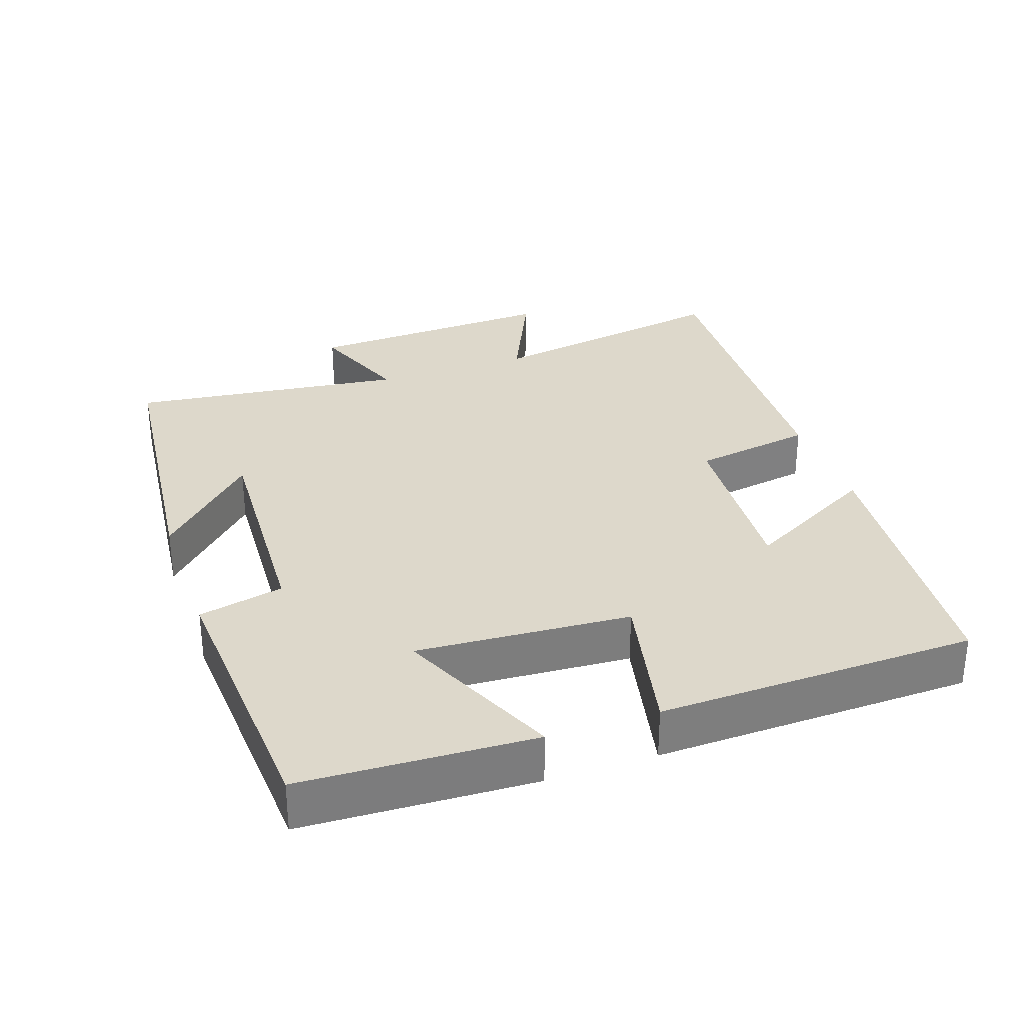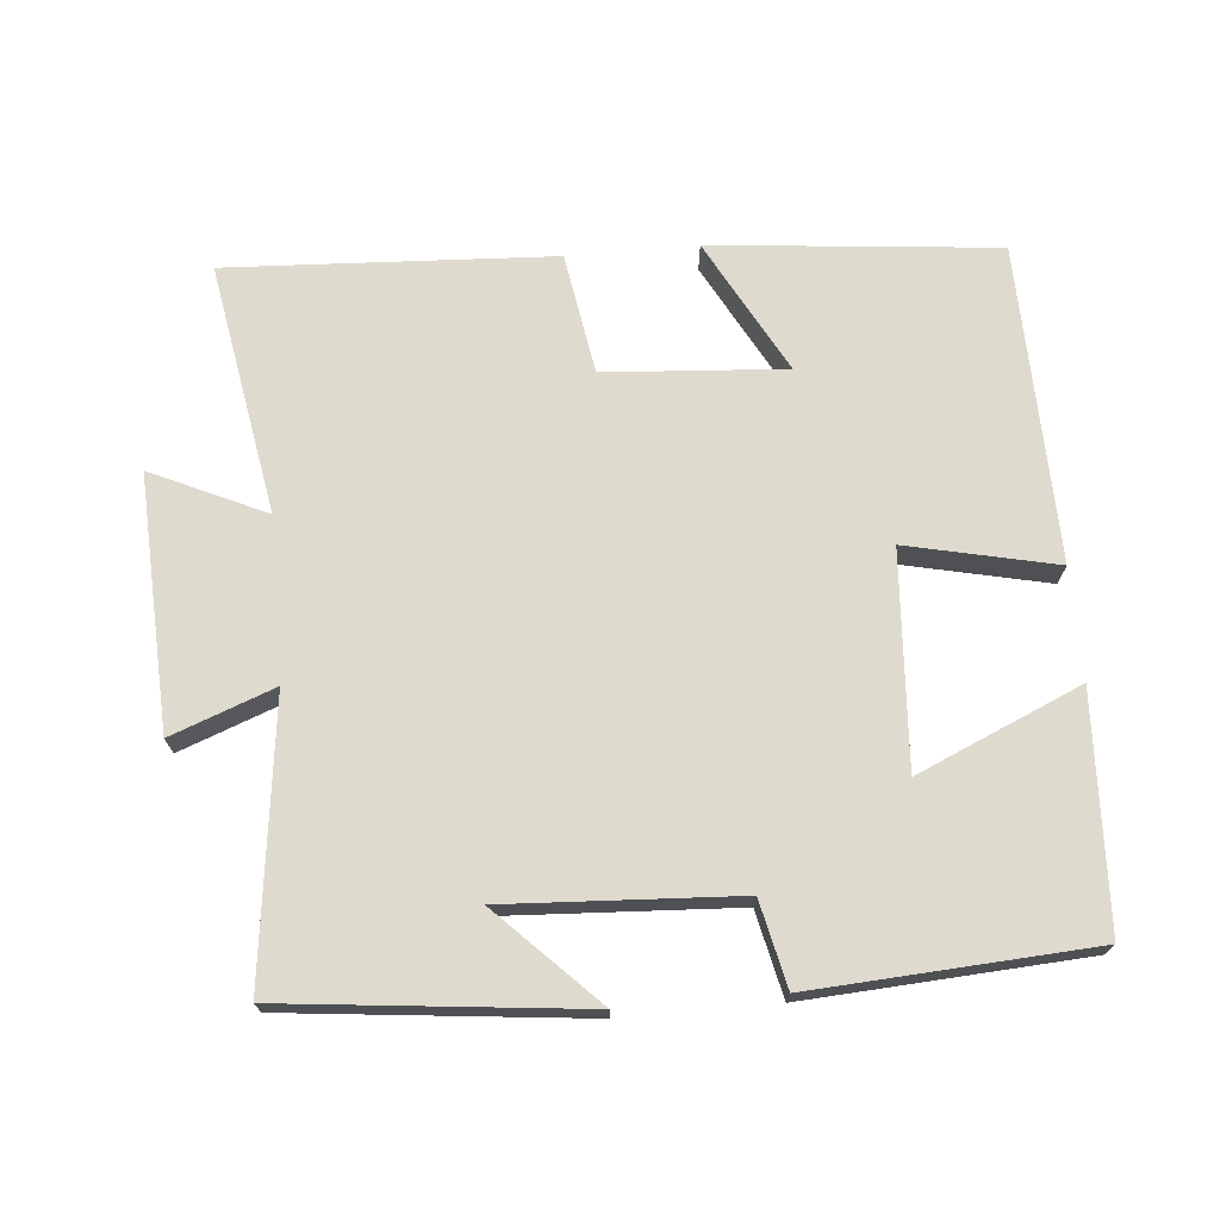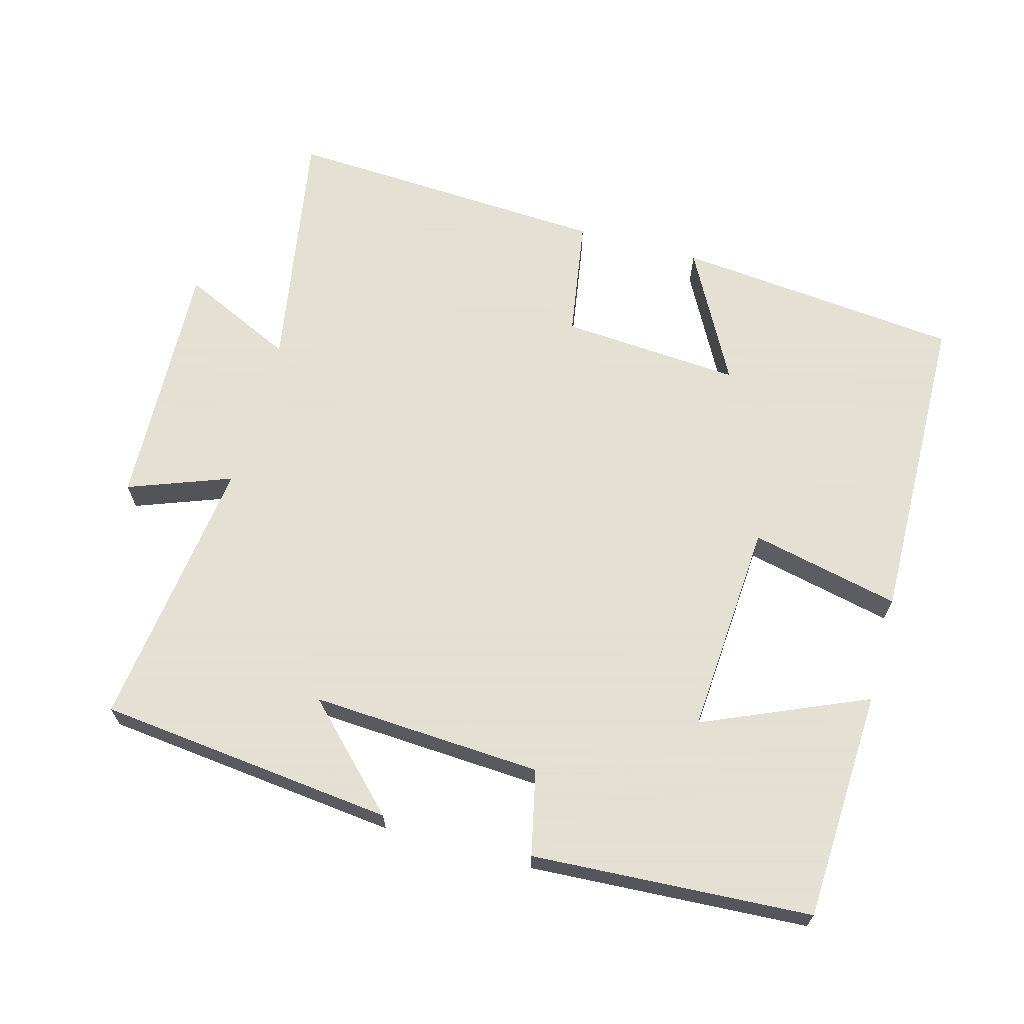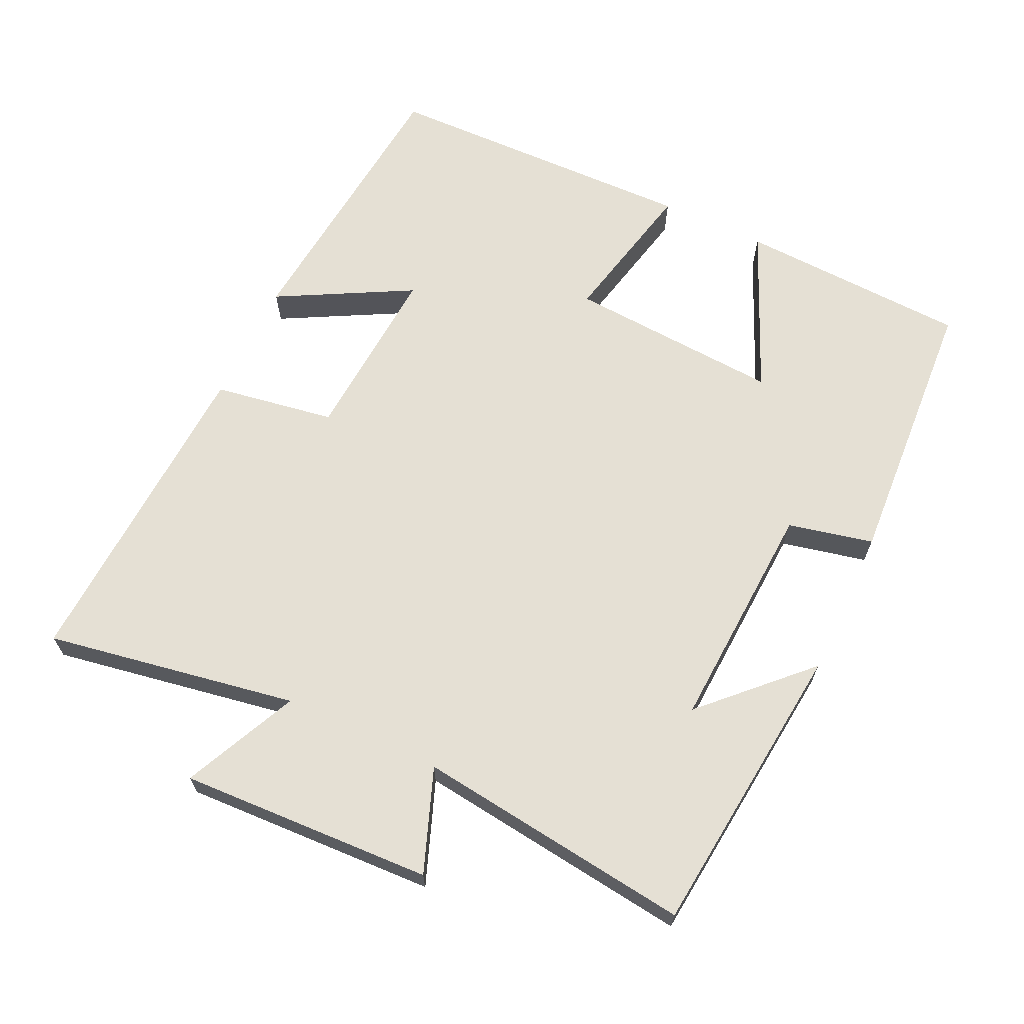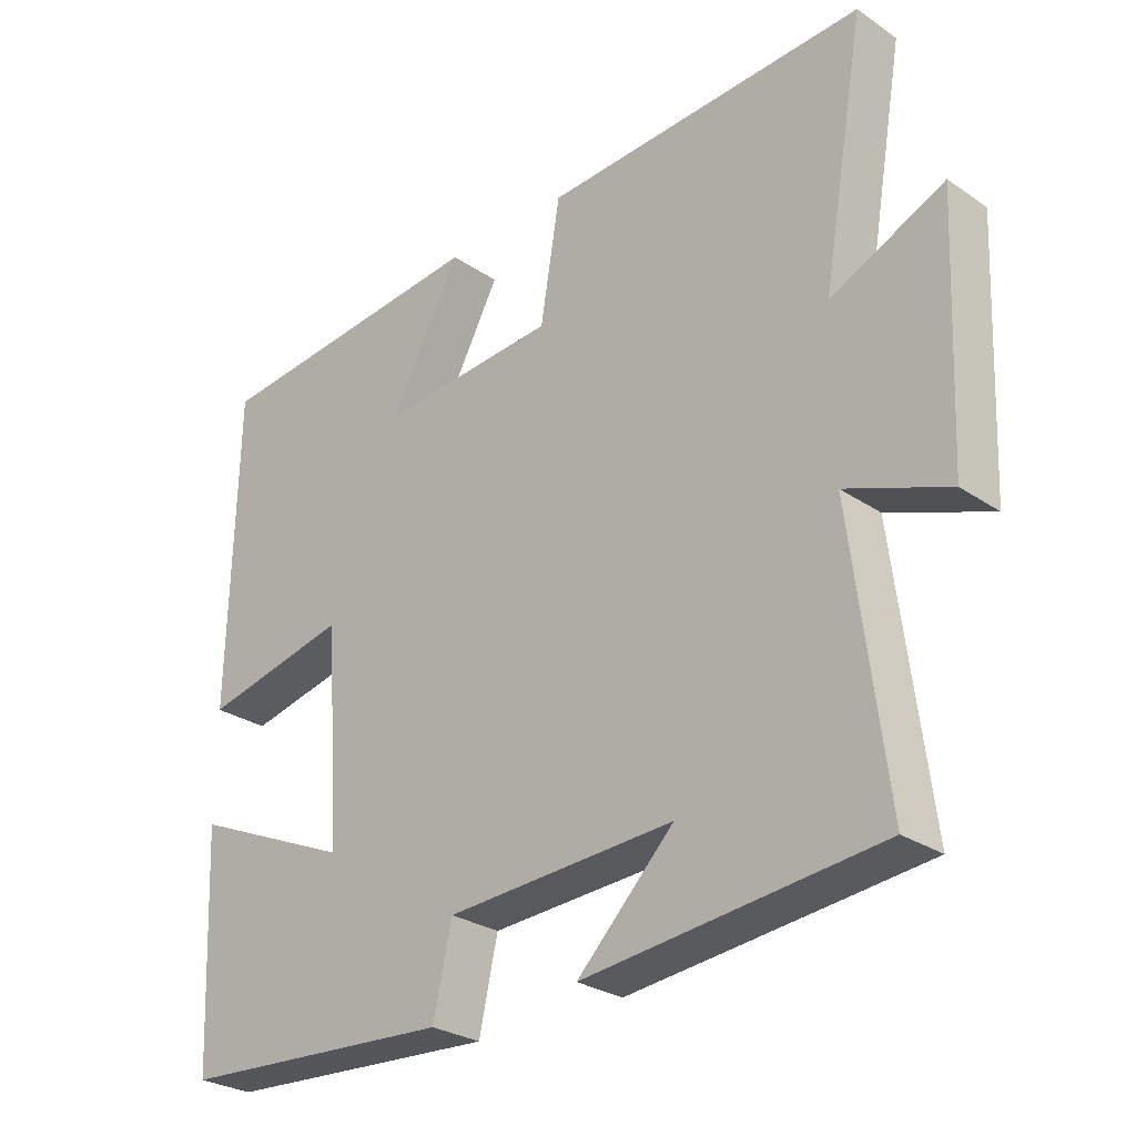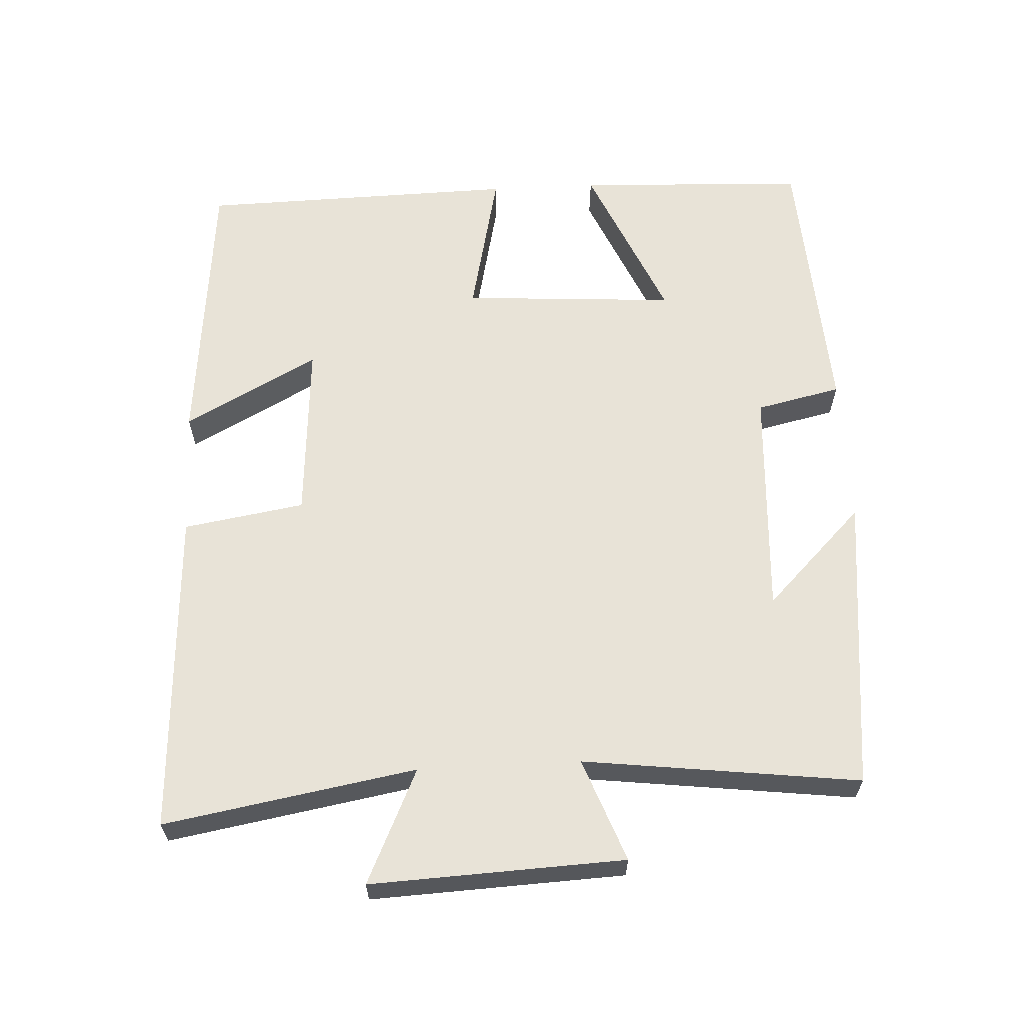
<metadata>
{"format":"obj","ext":"obj","renderer":"f3d","projection":"perspective","resolution":1024,"background":"white","views":[{"elev":31.1,"azim":-109.3,"up":"+Y"},{"elev":71.1,"azim":174.9,"up":"+Y"},{"elev":66.2,"azim":-164.5,"up":"+Y"},{"elev":65.9,"azim":115.2,"up":"+Y"},{"elev":-27.7,"azim":44.1,"up":"+Z"},{"elev":62.2,"azim":87.0,"up":"+Y"}]}
</metadata>
<code>
v 0.562 0.07 0.524
v 0.5 0.07 0.167
v 0.662 0.07 0.242
v 0.646 0.07 -0.118
v 0.5 0.07 -0.063
v 0.549 0.07 -0.455
v 0.127 0.07 -0.5
v 0.266 0.07 -0.361
v -0.062 0.07 -0.379
v -0.089 0.07 -0.5
v -0.485 0.07 -0.476
v -0.5 0.07 -0.148
v -0.268 0.07 -0.249
v -0.288 0.07 0.055
v -0.5 0.07 0.008
v -0.49 0.07 0.46
v -0.083 0.07 0.5
v -0.185 0.07 0.31
v 0.071 0.07 0.328
v 0.099 0.07 0.5
v 0.562 0 0.524
v 0.5 0 0.167
v 0.662 0 0.242
v 0.646 0 -0.118
v 0.5 0 -0.063
v 0.549 0 -0.455
v 0.127 0 -0.5
v 0.266 0 -0.361
v -0.062 0 -0.379
v -0.089 0 -0.5
v -0.485 0 -0.476
v -0.5 0 -0.148
v -0.268 0 -0.249
v -0.288 0 0.055
v -0.5 0 0.008
v -0.49 0 0.46
v -0.083 0 0.5
v -0.185 0 0.31
v 0.071 0 0.328
v 0.099 0 0.5
f 19 20 1 2
f 18 19 2
f 15 16 17 18
f 14 15 18
f 13 14 18 2
f 10 11 12 13
f 9 10 13
f 8 9 13 2
f 6 7 8
f 5 6 8
f 5 8 2 3
f 3 4 5
f 22 21 40 39
f 22 39 38
f 38 37 36 35
f 38 35 34
f 22 38 34 33
f 33 32 31 30
f 33 30 29
f 22 33 29 28
f 28 27 26
f 28 26 25
f 23 22 28 25
f 25 24 23
f 1 21 22 2
f 2 22 23 3
f 3 23 24 4
f 4 24 25 5
f 5 25 26 6
f 6 26 27 7
f 7 27 28 8
f 8 28 29 9
f 9 29 30 10
f 10 30 31 11
f 11 31 32 12
f 12 32 33 13
f 13 33 34 14
f 14 34 35 15
f 15 35 36 16
f 16 36 37 17
f 17 37 38 18
f 18 38 39 19
f 19 39 40 20
f 20 40 21 1

</code>
